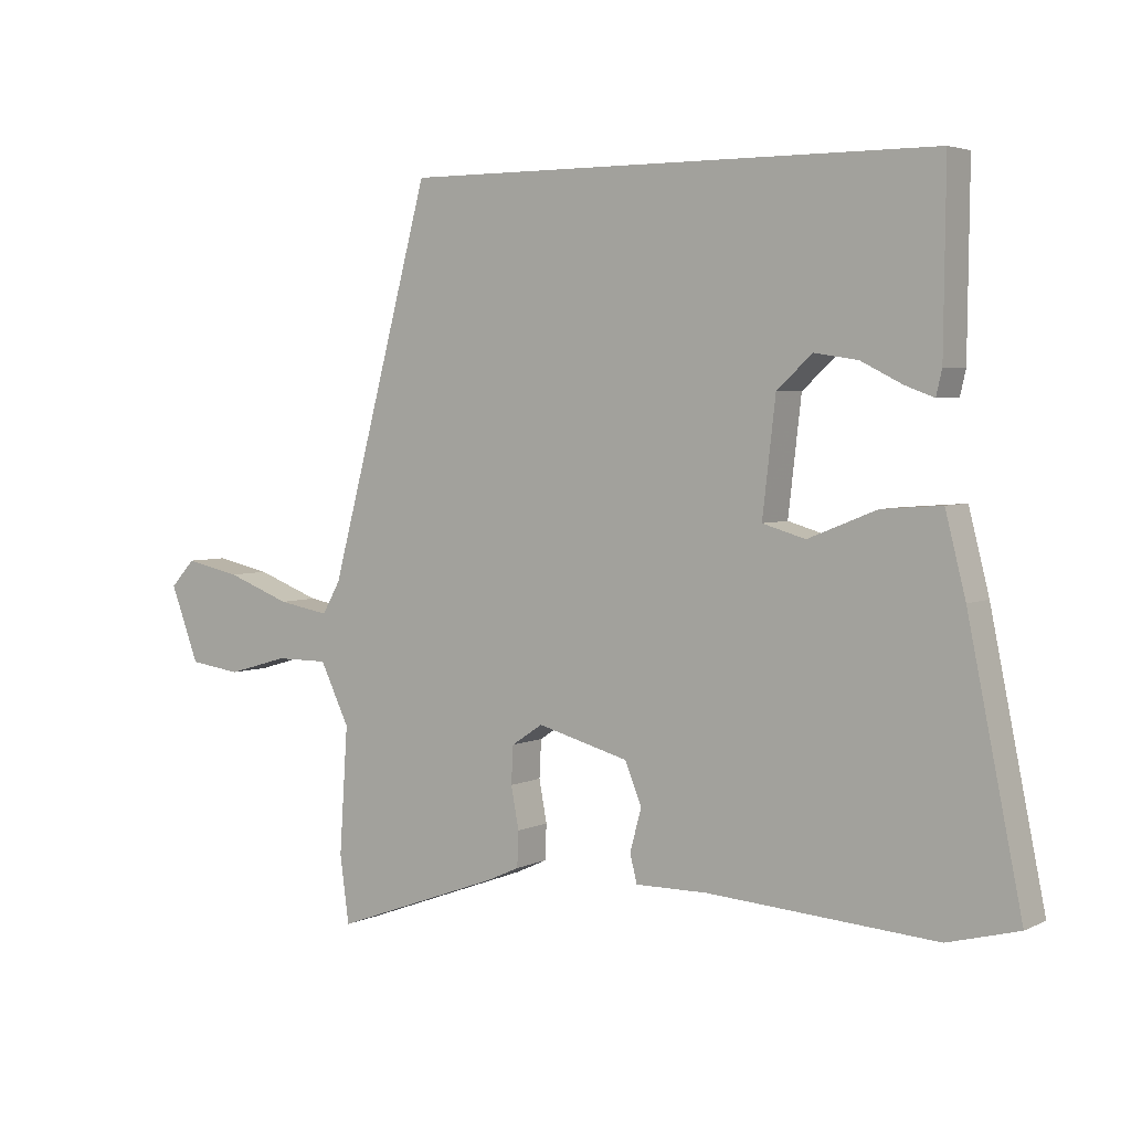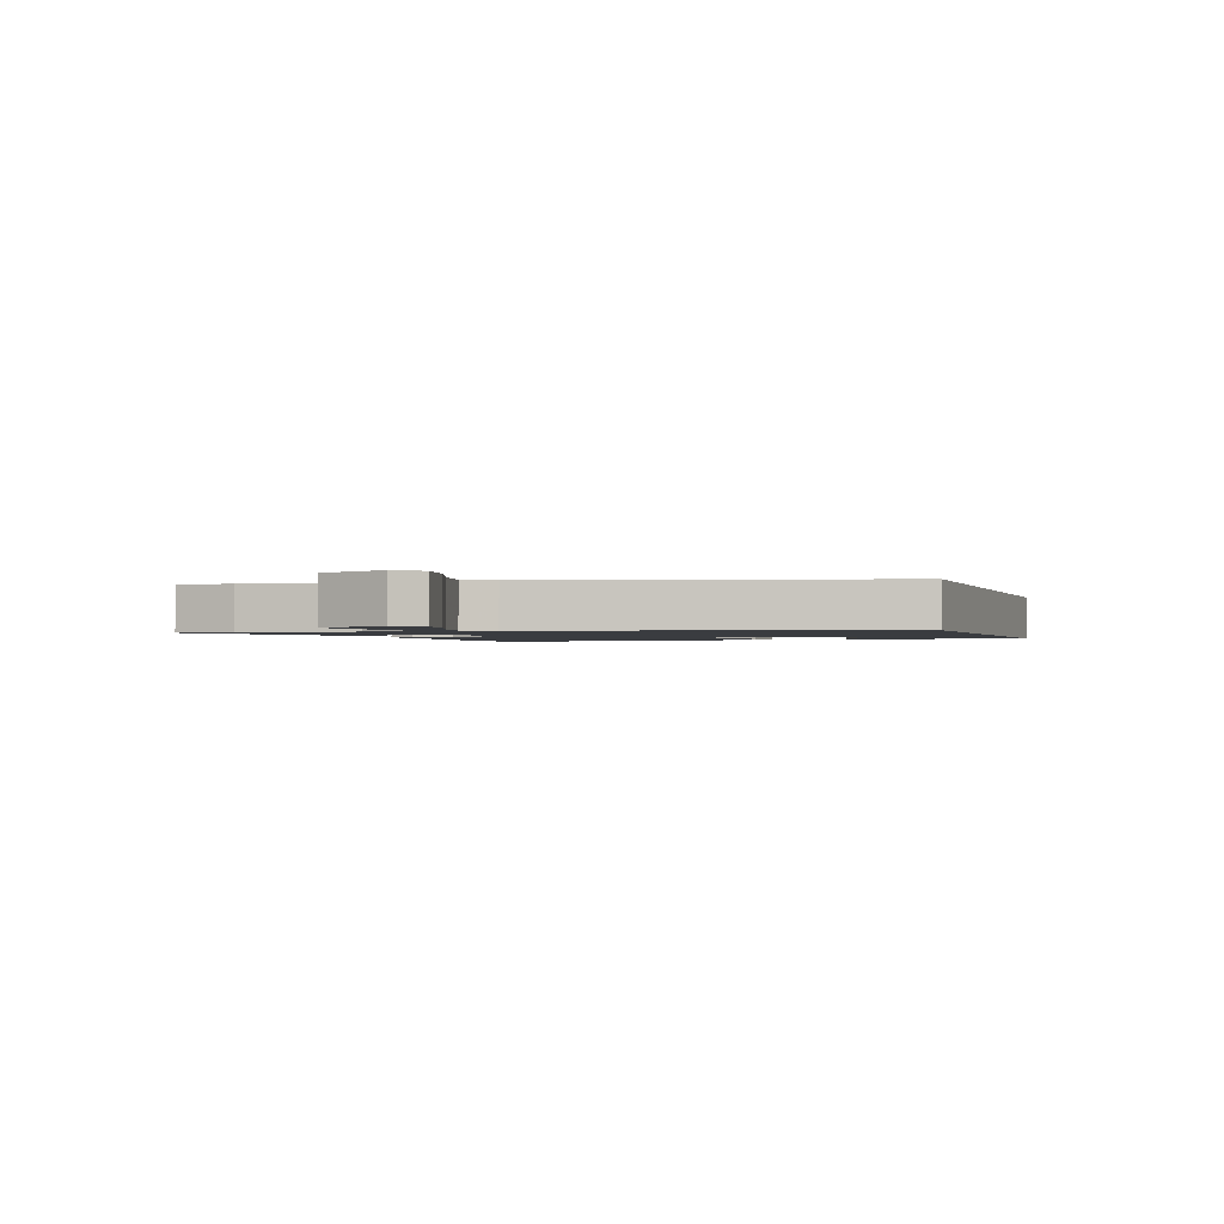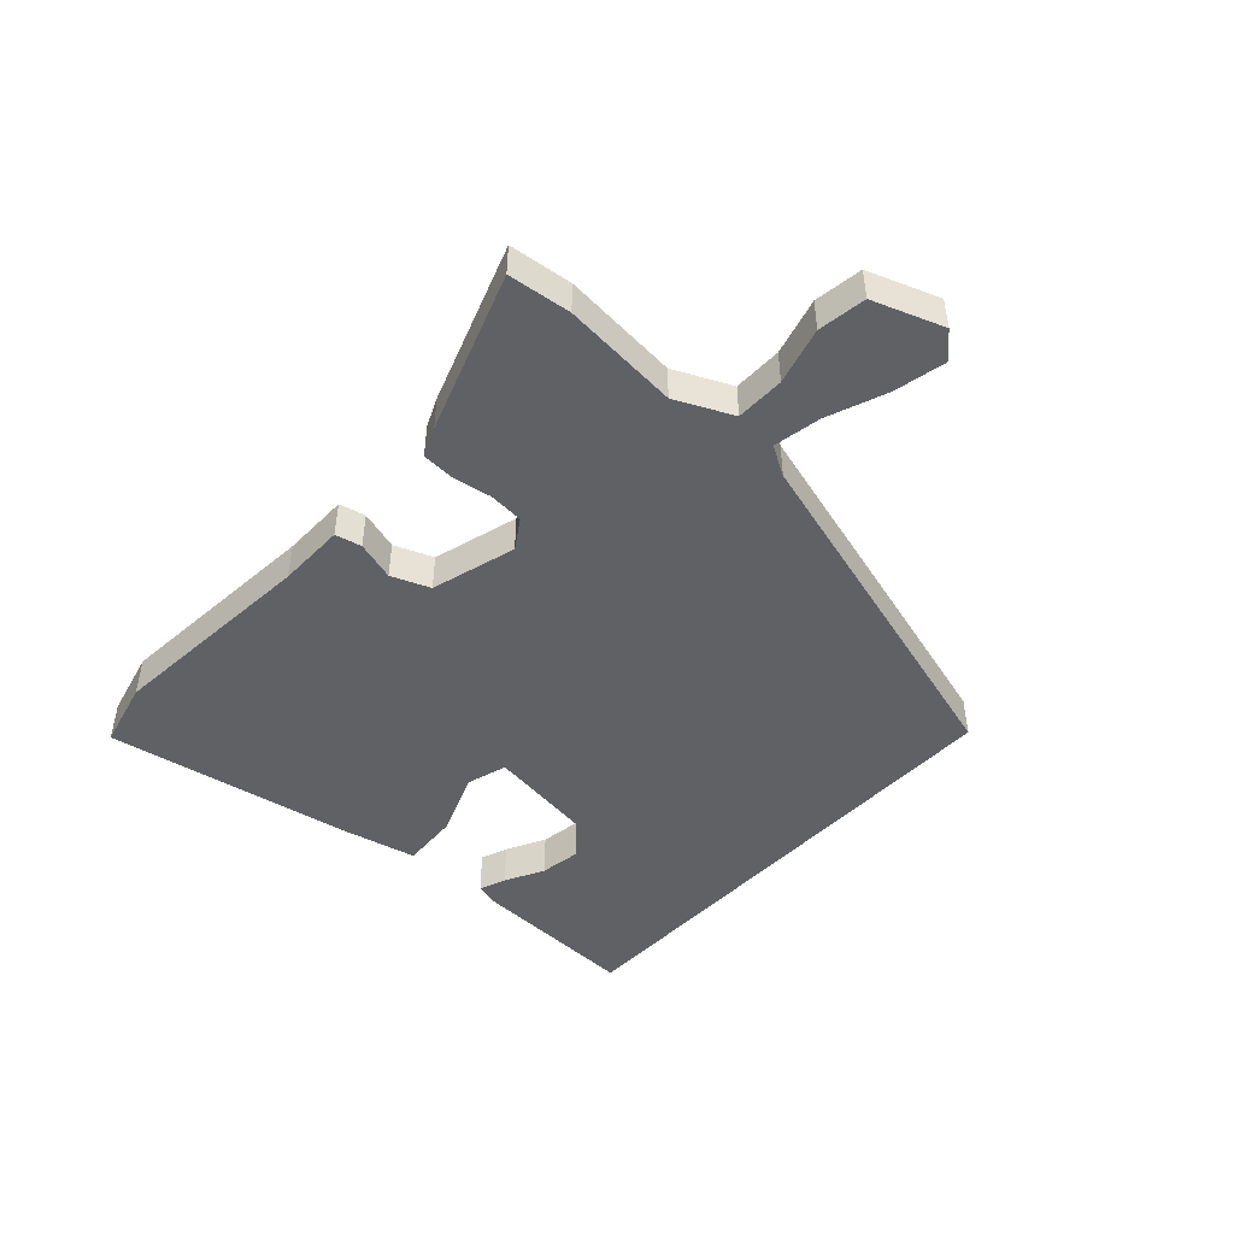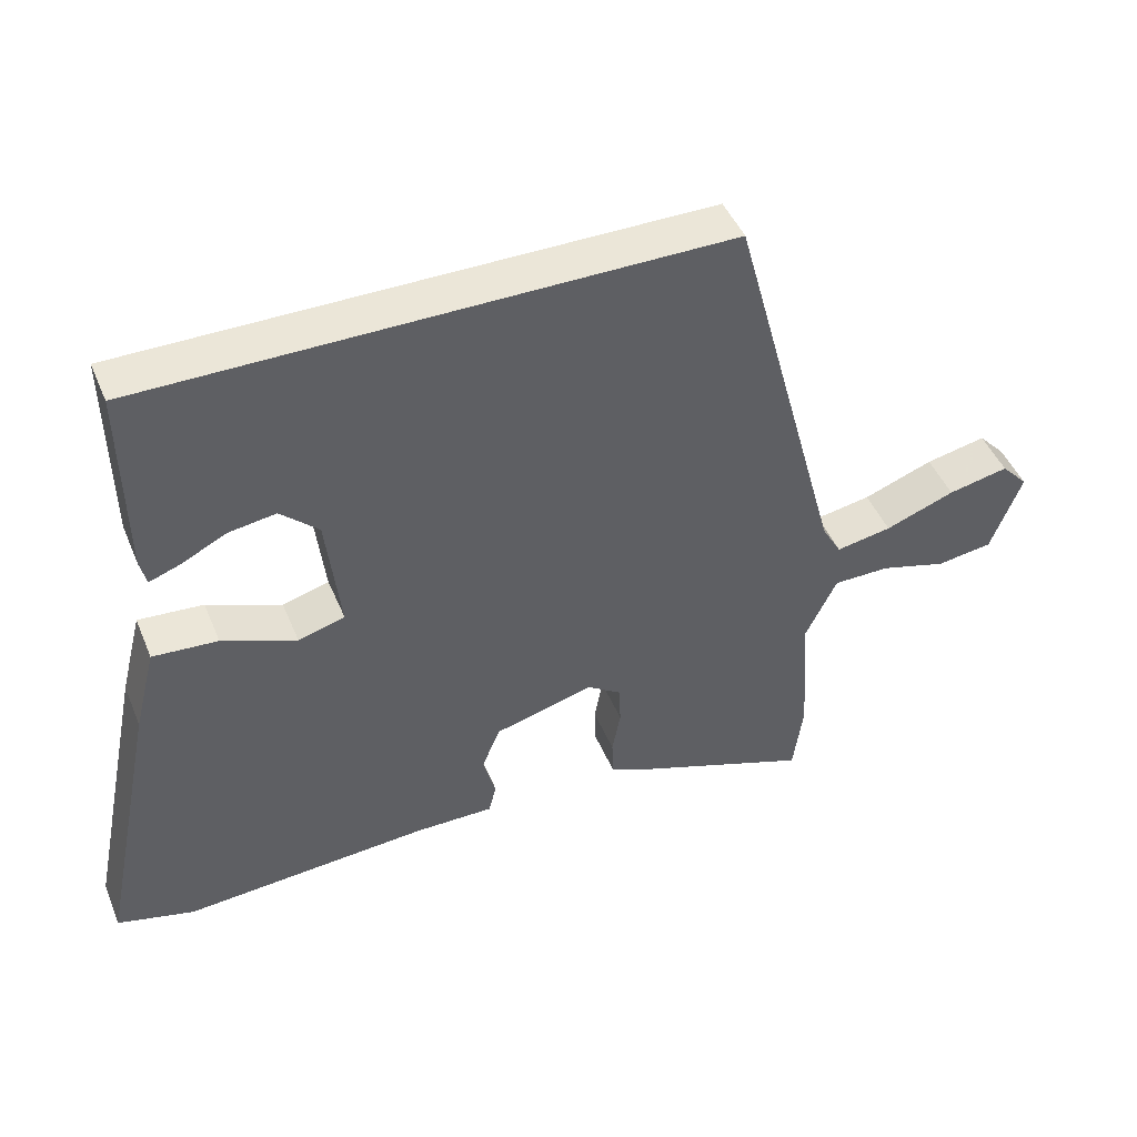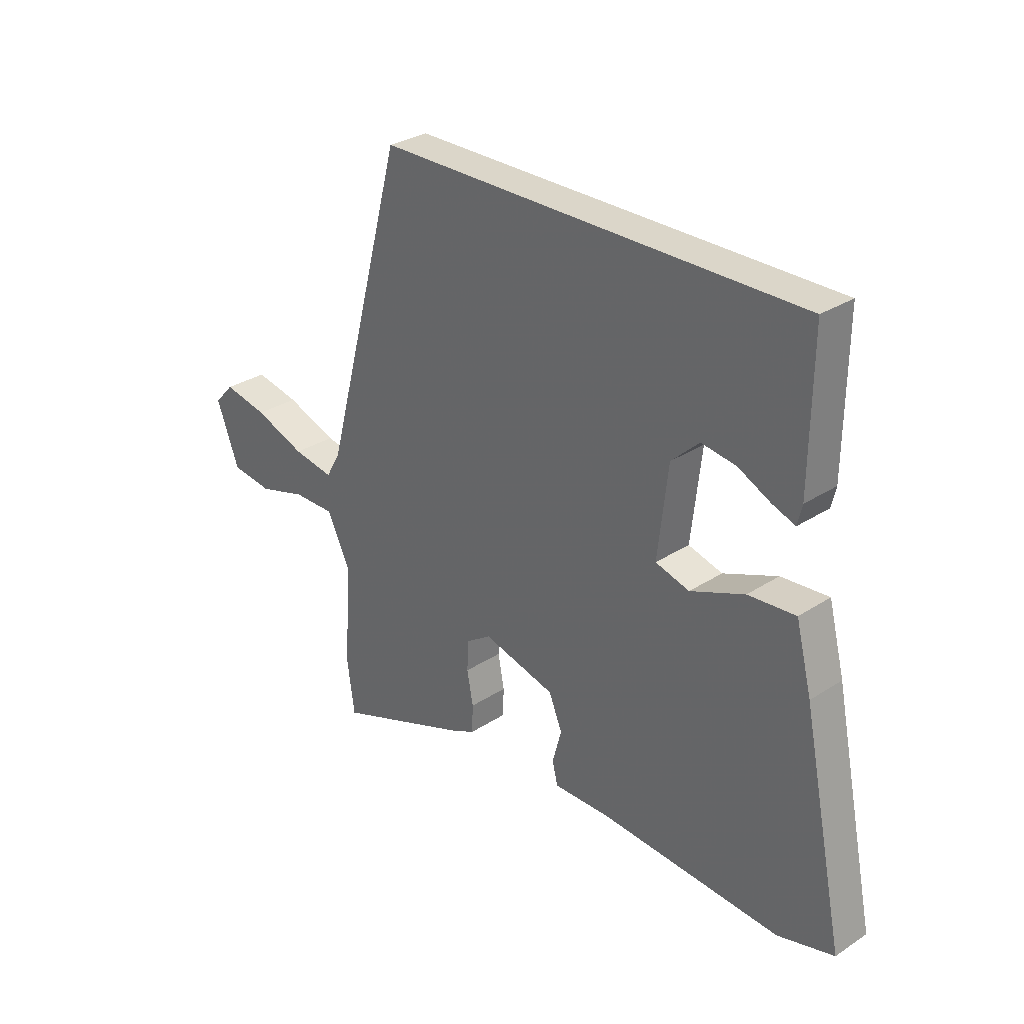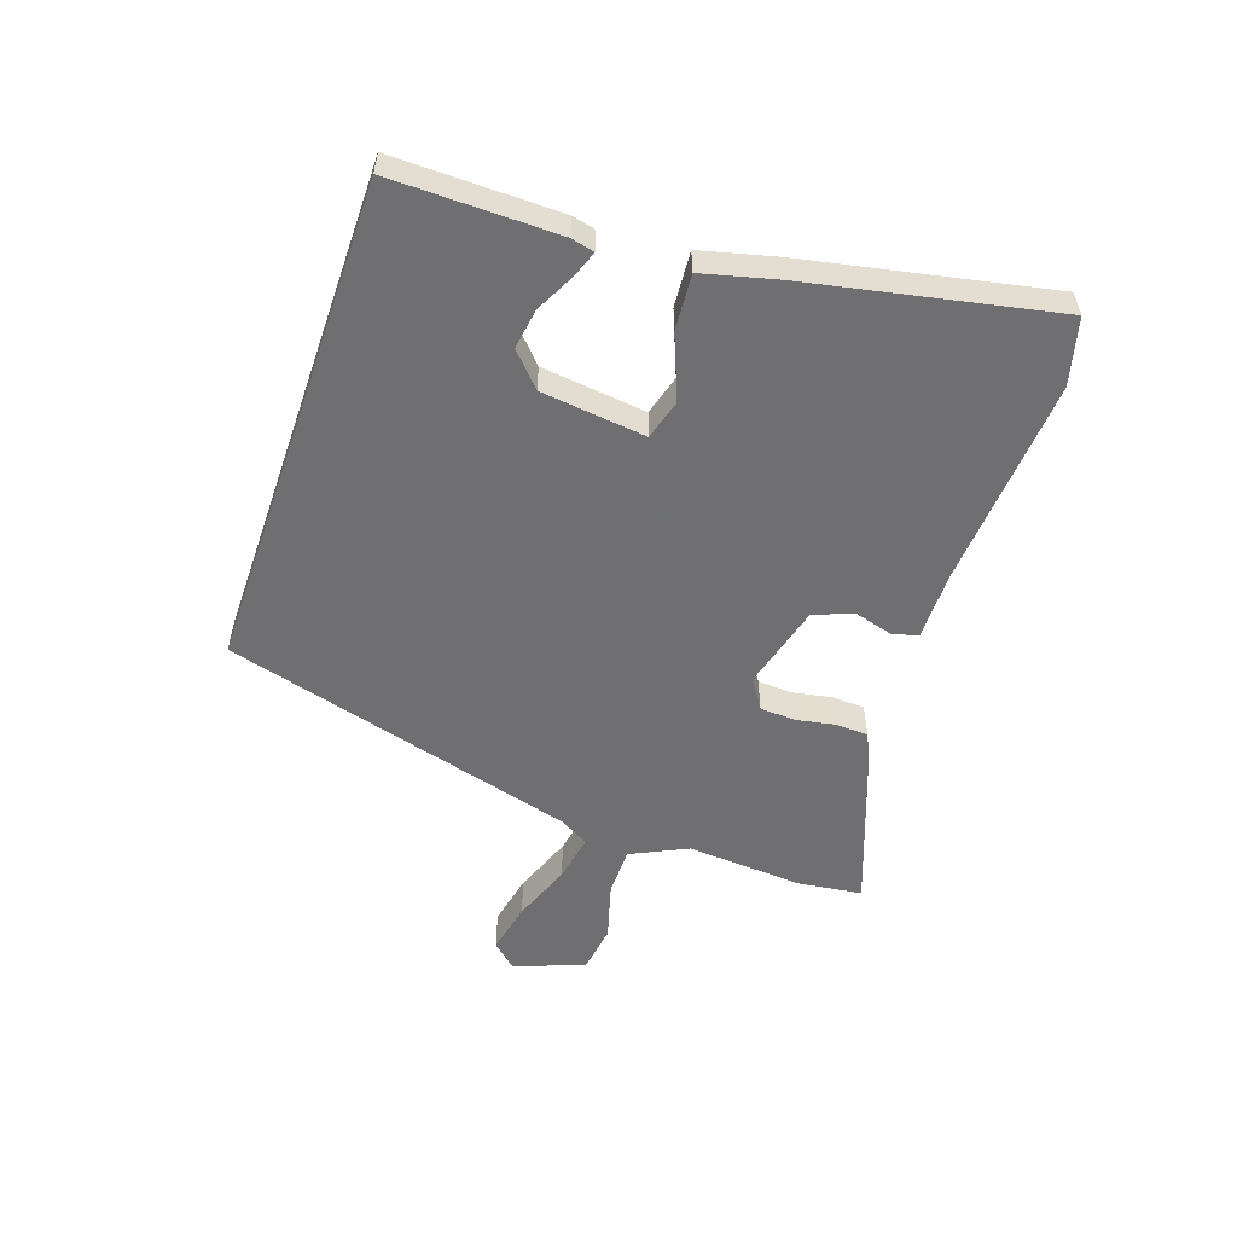
<metadata>
{"format":"obj","ext":"obj","renderer":"f3d","projection":"perspective","resolution":1024,"background":"white","views":[{"elev":4.0,"azim":34.1,"up":"+Z"},{"elev":-1.5,"azim":-71.6,"up":"+Y"},{"elev":-47.7,"azim":-133.4,"up":"+Y"},{"elev":46.2,"azim":158.1,"up":"+Z"},{"elev":29.9,"azim":46.5,"up":"+Z"},{"elev":-54.7,"azim":70.9,"up":"+Y"}]}
</metadata>
<code>
v -0.487 0.07 -0.598
v -0.501 0.07 -0.494
v -0.488 0.07 -0.3
v -0.533 0.07 -0.207
v -0.614 0.07 -0.207
v -0.708 0.07 -0.234
v -0.788 0.07 -0.223
v -0.832 0.07 -0.107
v -0.794 0.07 -0.066
v -0.708 0.07 -0.084
v -0.609 0.07 -0.121
v -0.53 0.07 -0.135
v -0.502 0.07 -0.086
v -0.344 0.07 0.5
v 0.478 0.07 0.5
v 0.475 0.07 0.225
v 0.466 0.07 0.187
v 0.422 0.07 0.203
v 0.358 0.07 0.235
v 0.291 0.07 0.245
v 0.237 0.07 0.195
v 0.217 0.07 0.022
v 0.283 0.07 0.003
v 0.388 0.07 0.045
v 0.48 0.07 0.052
v 0.511 0.07 -0.07
v 0.594 0.07 -0.475
v 0.485 0.07 -0.504
v 0.134 0.07 -0.48
v 0.023 0.07 -0.481
v 0.012 0.07 -0.438
v 0.03 0.07 -0.373
v 0.004 0.07 -0.31
v -0.137 0.07 -0.272
v -0.185 0.07 -0.304
v -0.188 0.07 -0.362
v -0.176 0.07 -0.426
v -0.178 0.07 -0.48
v -0.226 0.07 -0.502
v -0.487 0 -0.598
v -0.501 0 -0.494
v -0.488 0 -0.3
v -0.533 0 -0.207
v -0.614 0 -0.207
v -0.708 0 -0.234
v -0.788 0 -0.223
v -0.832 0 -0.107
v -0.794 0 -0.066
v -0.708 0 -0.084
v -0.609 0 -0.121
v -0.53 0 -0.135
v -0.502 0 -0.086
v -0.344 0 0.5
v 0.478 0 0.5
v 0.475 0 0.225
v 0.466 0 0.187
v 0.422 0 0.203
v 0.358 0 0.235
v 0.291 0 0.245
v 0.237 0 0.195
v 0.217 0 0.022
v 0.283 0 0.003
v 0.388 0 0.045
v 0.48 0 0.052
v 0.511 0 -0.07
v 0.594 0 -0.475
v 0.485 0 -0.504
v 0.134 0 -0.48
v 0.023 0 -0.481
v 0.012 0 -0.438
v 0.03 0 -0.373
v 0.004 0 -0.31
v -0.137 0 -0.272
v -0.185 0 -0.304
v -0.188 0 -0.362
v -0.176 0 -0.426
v -0.178 0 -0.48
v -0.226 0 -0.502
f 1 2 3
f 39 1 3
f 38 39 3
f 37 38 3
f 36 37 3
f 35 36 3 4
f 34 35 4
f 29 30 31 32
f 29 32 33
f 28 29 33
f 27 28 33
f 26 27 33
f 25 26 33
f 24 25 33
f 23 24 33
f 22 23 33 34
f 17 18 19
f 16 17 19
f 15 16 19
f 15 19 20
f 15 20 21
f 14 15 21
f 13 14 21
f 9 10 11
f 8 9 11
f 7 8 11
f 6 7 11
f 5 6 11
f 4 5 11 12
f 21 22 34
f 13 21 34
f 12 13 34
f 4 12 34
f 42 41 40
f 42 40 78
f 42 78 77
f 42 77 76
f 42 76 75
f 43 42 75 74
f 43 74 73
f 71 70 69 68
f 72 71 68
f 72 68 67
f 72 67 66
f 72 66 65
f 72 65 64
f 72 64 63
f 72 63 62
f 73 72 62 61
f 58 57 56
f 58 56 55
f 58 55 54
f 59 58 54
f 60 59 54
f 60 54 53
f 60 53 52
f 50 49 48
f 50 48 47
f 50 47 46
f 50 46 45
f 50 45 44
f 51 50 44 43
f 73 61 60
f 73 60 52
f 73 52 51
f 73 51 43
f 1 40 41 2
f 2 41 42 3
f 3 42 43 4
f 4 43 44 5
f 5 44 45 6
f 6 45 46 7
f 7 46 47 8
f 8 47 48 9
f 9 48 49 10
f 10 49 50 11
f 11 50 51 12
f 12 51 52 13
f 13 52 53 14
f 14 53 54 15
f 15 54 55 16
f 16 55 56 17
f 17 56 57 18
f 18 57 58 19
f 19 58 59 20
f 20 59 60 21
f 21 60 61 22
f 22 61 62 23
f 23 62 63 24
f 24 63 64 25
f 25 64 65 26
f 26 65 66 27
f 27 66 67 28
f 28 67 68 29
f 29 68 69 30
f 30 69 70 31
f 31 70 71 32
f 32 71 72 33
f 33 72 73 34
f 34 73 74 35
f 35 74 75 36
f 36 75 76 37
f 37 76 77 38
f 38 77 78 39
f 39 78 40 1

</code>
